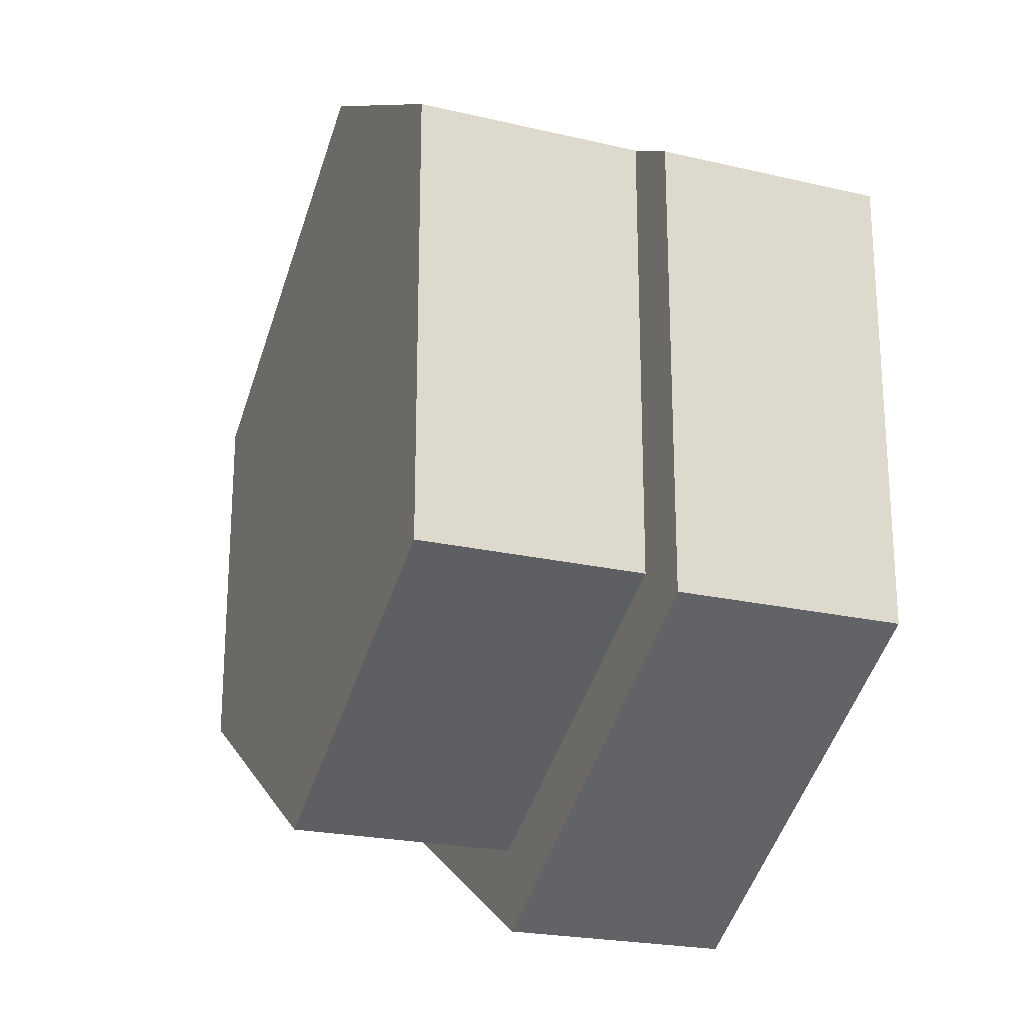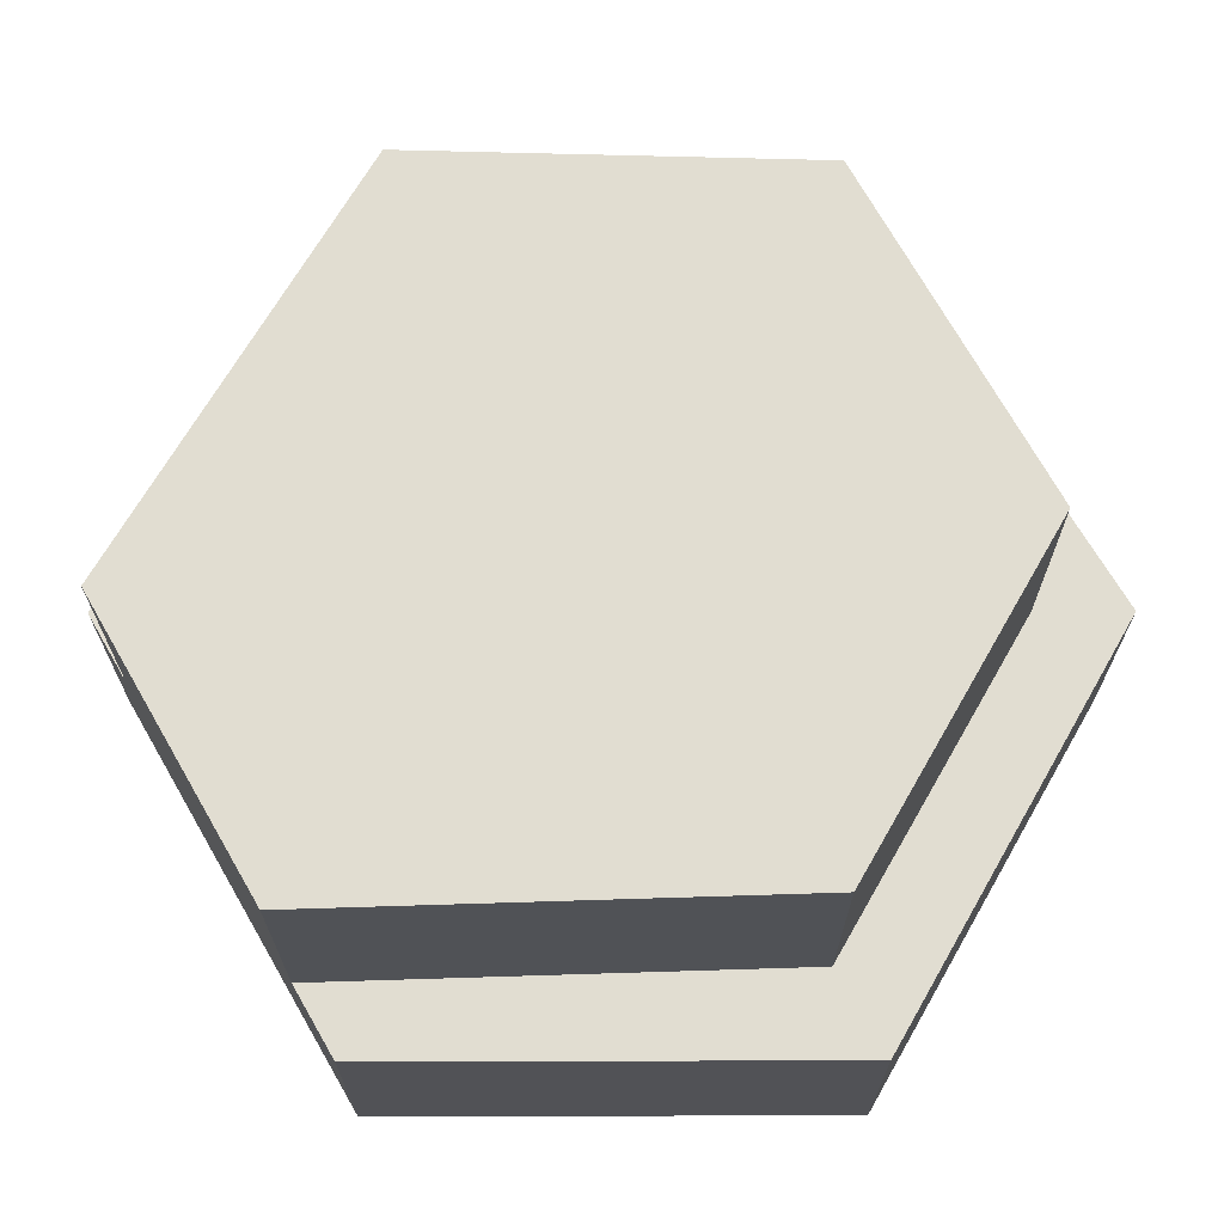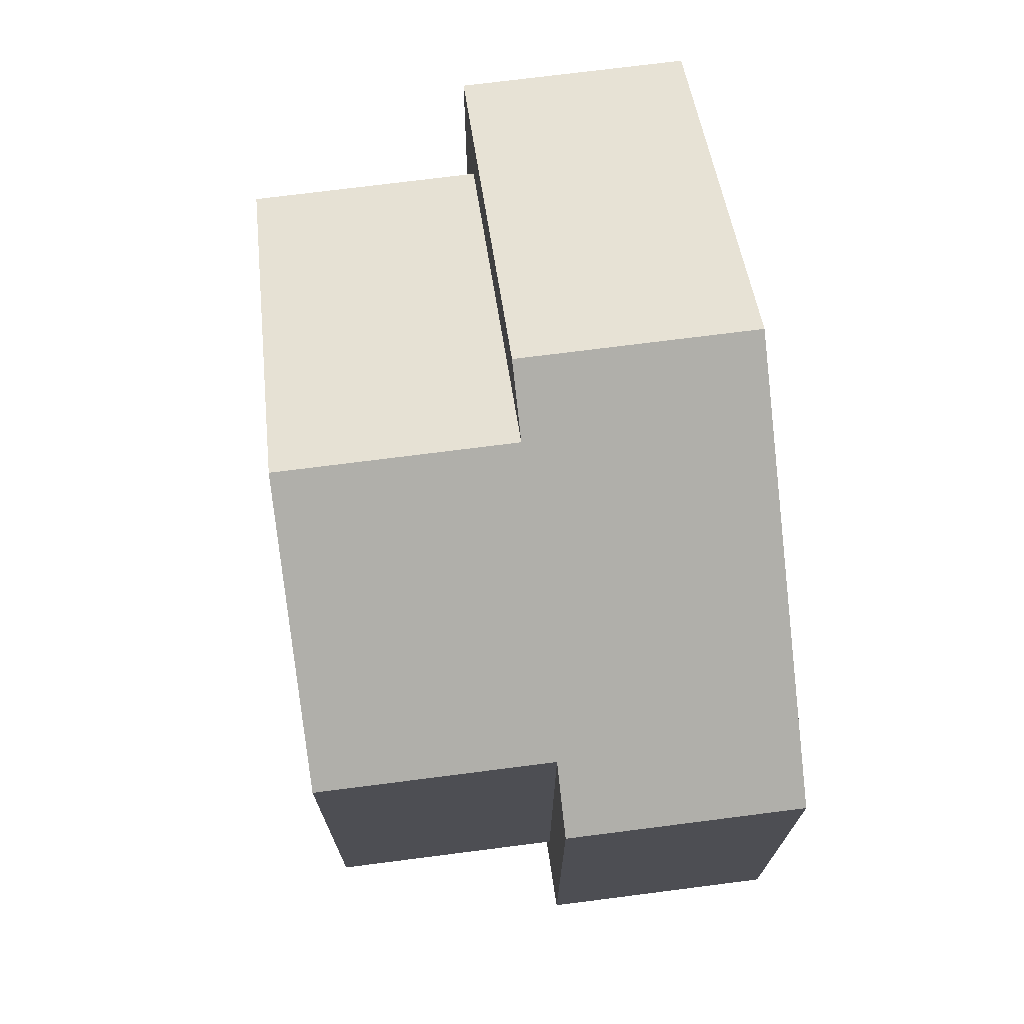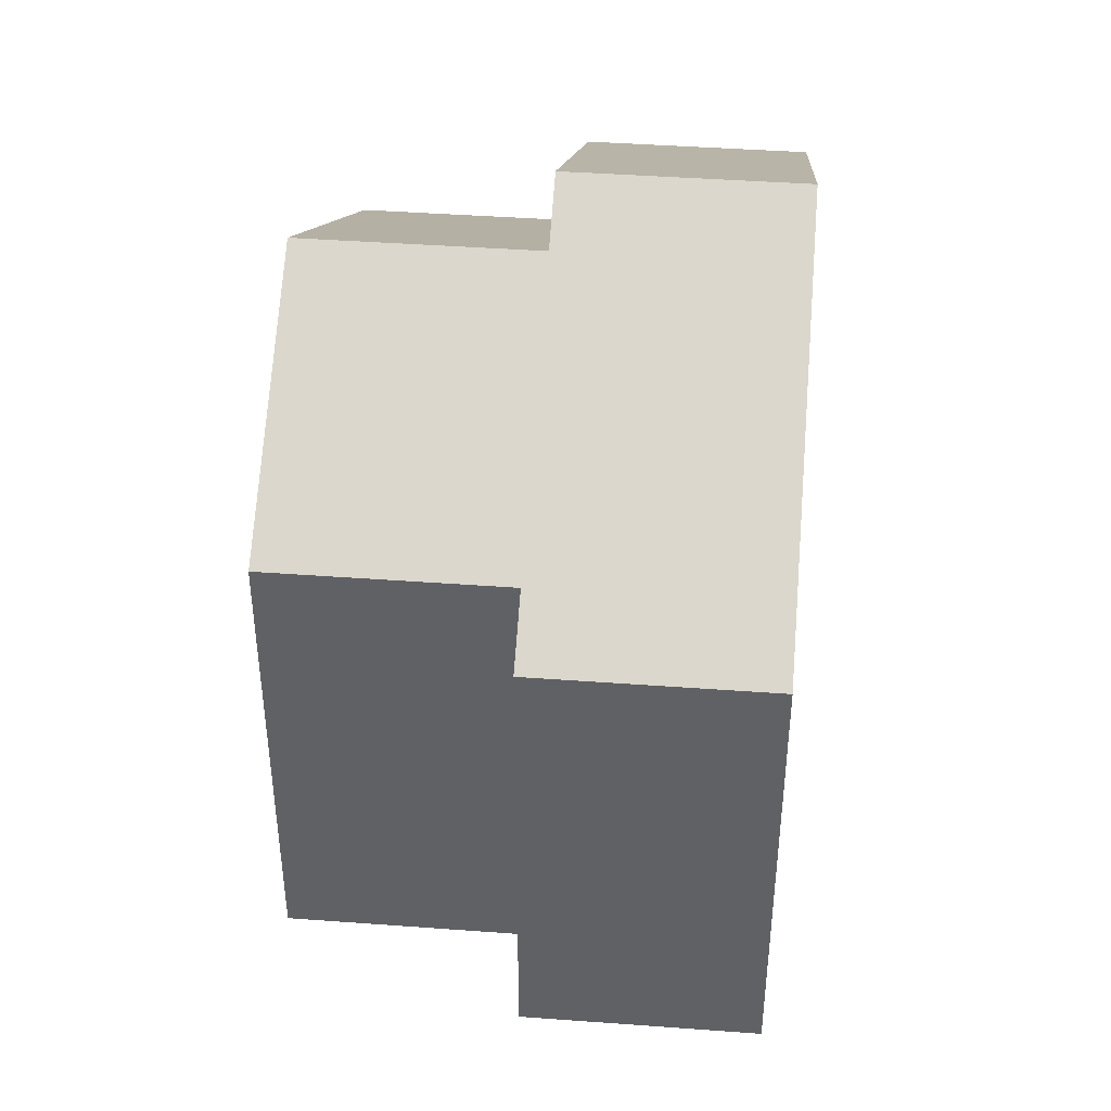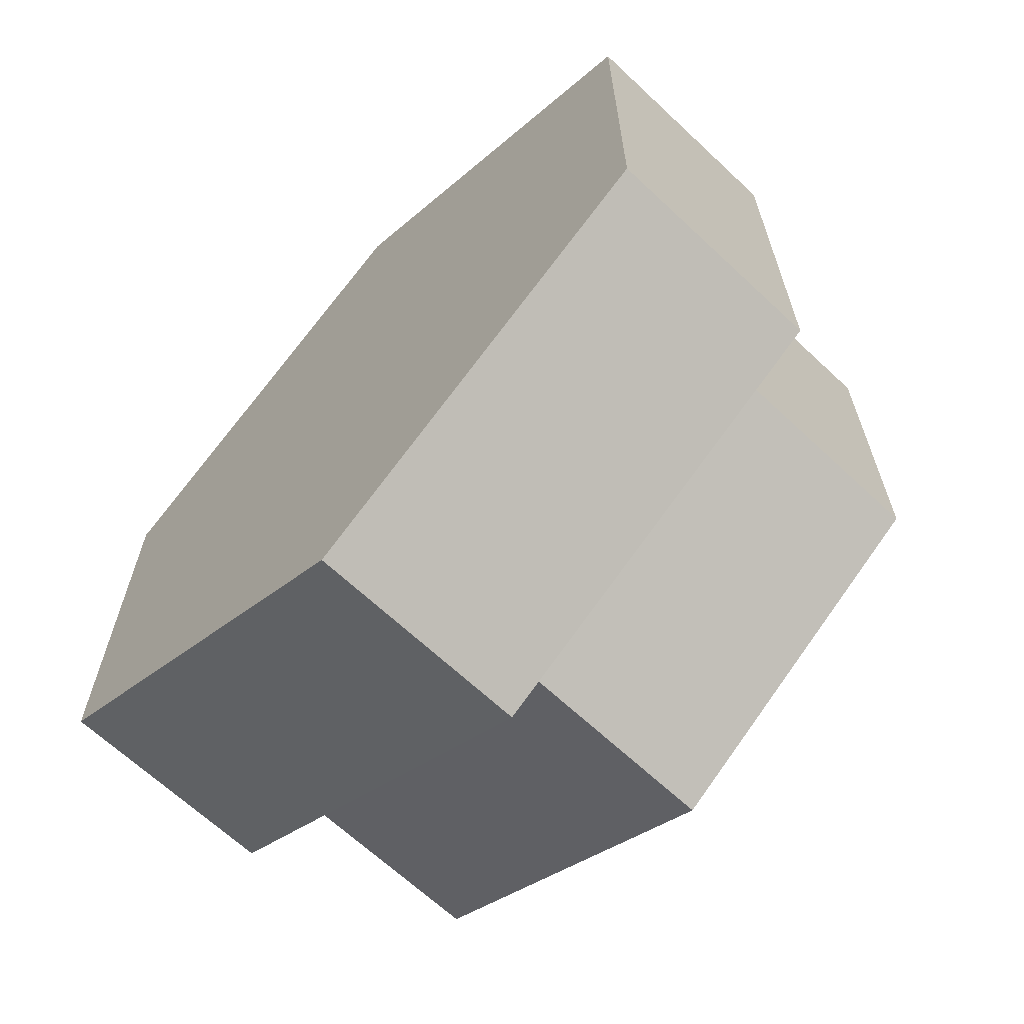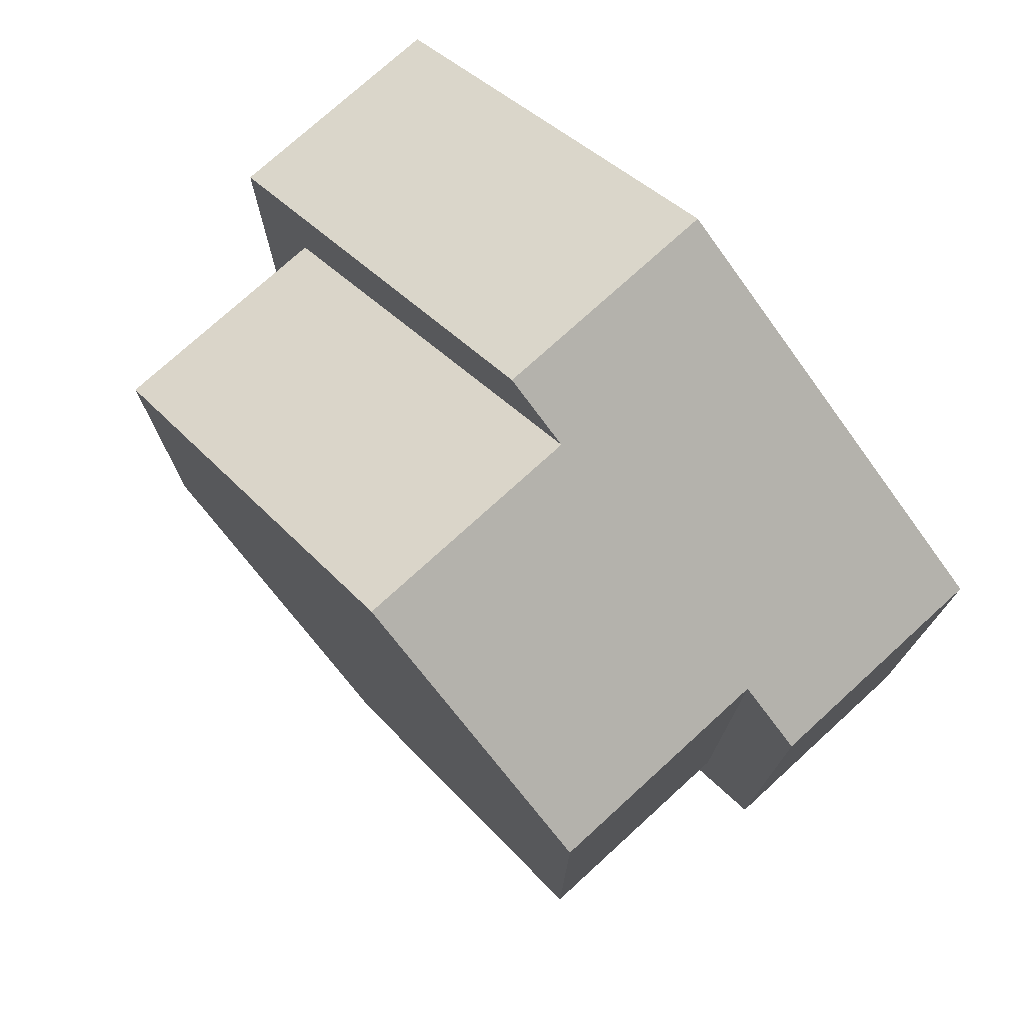
<metadata>
{"format":"obj","ext":"obj","renderer":"f3d","projection":"perspective","resolution":1024,"background":"white","views":[{"elev":-22.4,"azim":-112.1,"up":"+Z"},{"elev":68.8,"azim":29.9,"up":"+Y"},{"elev":72.6,"azim":-97.3,"up":"+Z"},{"elev":42.7,"azim":-85.0,"up":"+Z"},{"elev":-66.1,"azim":46.7,"up":"+Z"},{"elev":75.1,"azim":-132.4,"up":"+Z"}]}
</metadata>
<code>
o tile_dirt_River6_Cylinder
v 0 -1 -1
v 0.866 -1 0.5
v -0 -1 1
v -0.866 -1 0.5
v -0.866 -1 -0.5
v 0.866 -0.5 0.5
v 0.866 -0.5 -0.5
v 0.866 -1 -0.5
v -0.1443 -1 0.9167
v -0.7217 -1 0.5833
v -0.7217 0 0.5833
v -0.1443 0 0.9167
v 0.6928 -0.5 0.4002
v 0.6928 -0.5 -0.4002
v 0.6928 0 0.4
v 0.6928 0 -0.4
v -0.1443 -0.5 0.9167
v 0 -0.5 -1
v -0.7217 -0.5 0.5833
v -0.866 -0.5 0.5
v -0 -0.5 1
v -0.866 -0.5 -0.5
v 0.02309 -0.5 -0.8134
v 0.02309 0 -0.8133
v -0.7217 0 -0.4113
v -0.7217 -0.5 -0.4113
f 19 4 10
f 17 11 19
f 2 21 3
f 21 9 3
f 22 1 5
f 8 18 7
f 13 12 17
f 15 14 16
f 10 5 1
f 25 11 15
f 14 24 16
f 2 7 6
f 22 4 20
f 7 23 14
f 26 24 23
f 25 19 11
f 19 20 4
f 10 9 17
f 17 12 11
f 19 10 17
f 2 6 21
f 21 17 9
f 22 18 1
f 8 1 18
f 13 15 12
f 15 13 14
f 1 8 9
f 2 3 9
f 9 10 1
f 4 5 10
f 8 2 9
f 15 16 24
f 24 25 15
f 11 12 15
f 14 23 24
f 2 8 7
f 22 5 4
f 22 20 26
f 20 19 26
f 17 21 13
f 13 21 6
f 18 22 26
f 18 26 23
f 13 6 7
f 18 23 7
f 14 13 7
f 26 25 24
f 25 26 19

</code>
